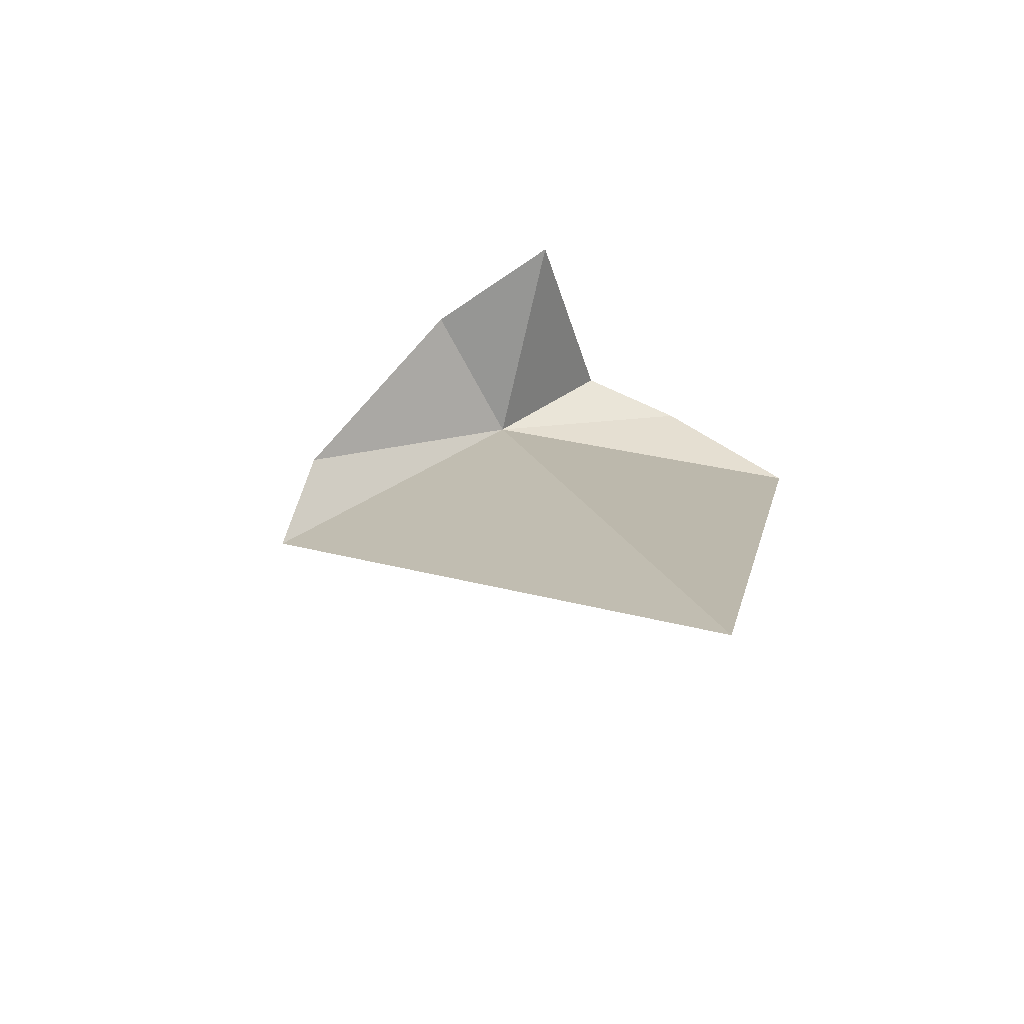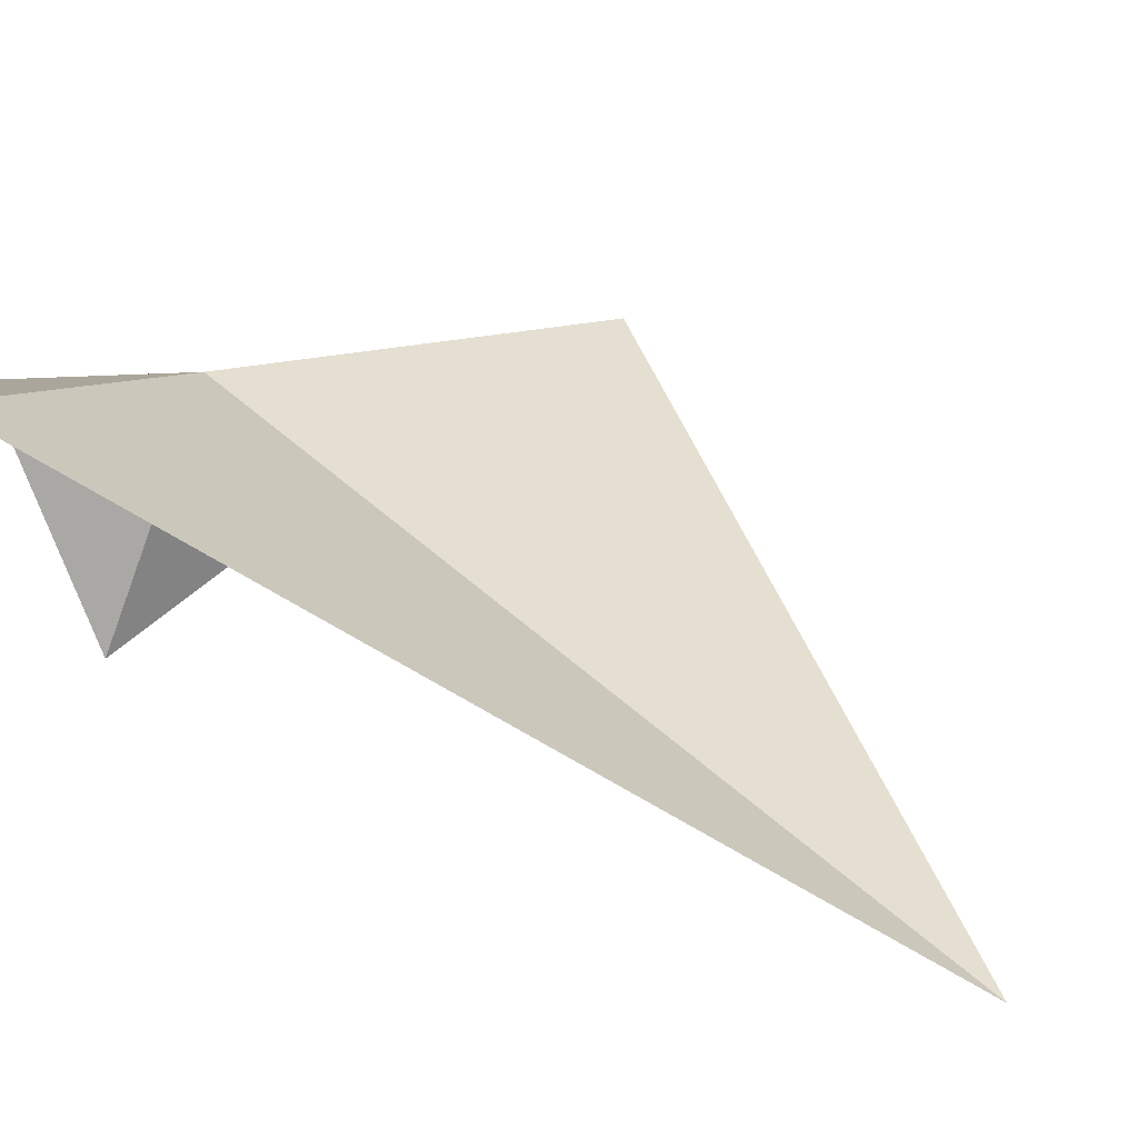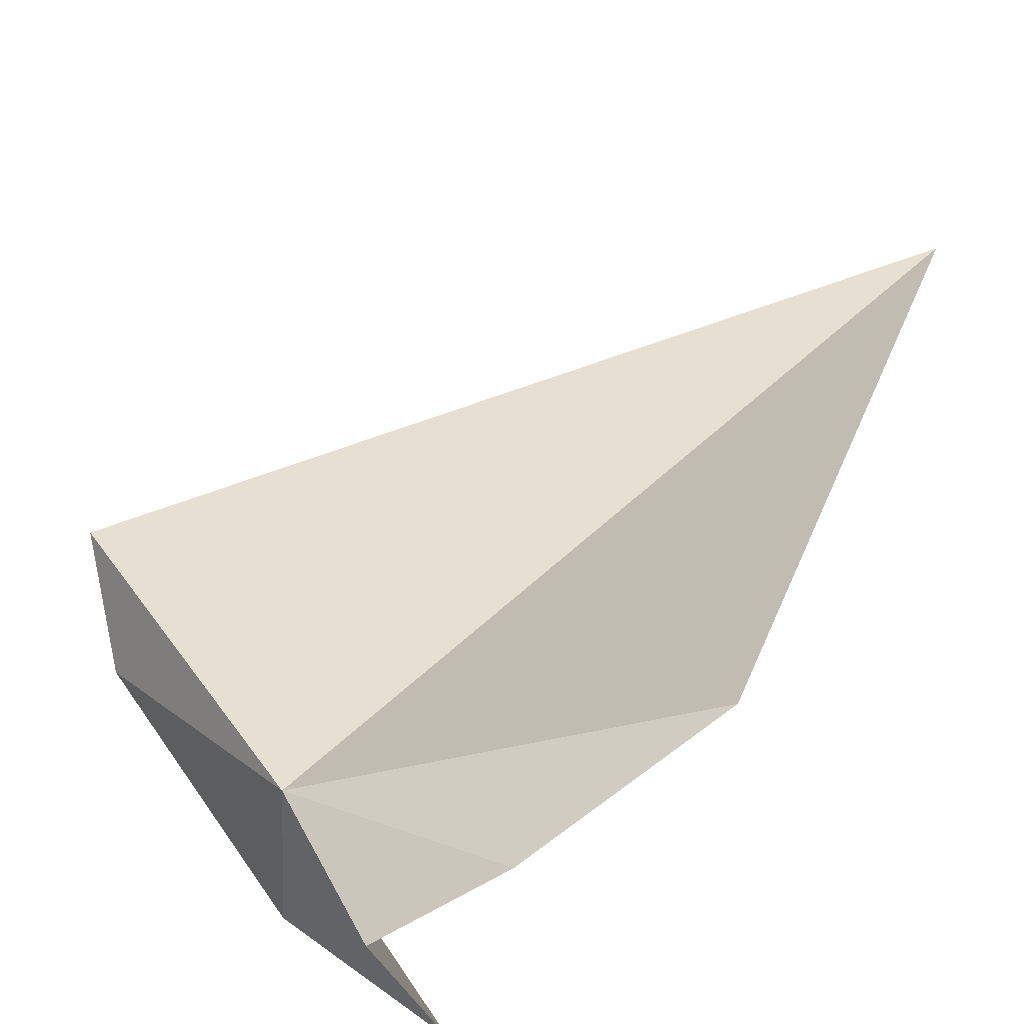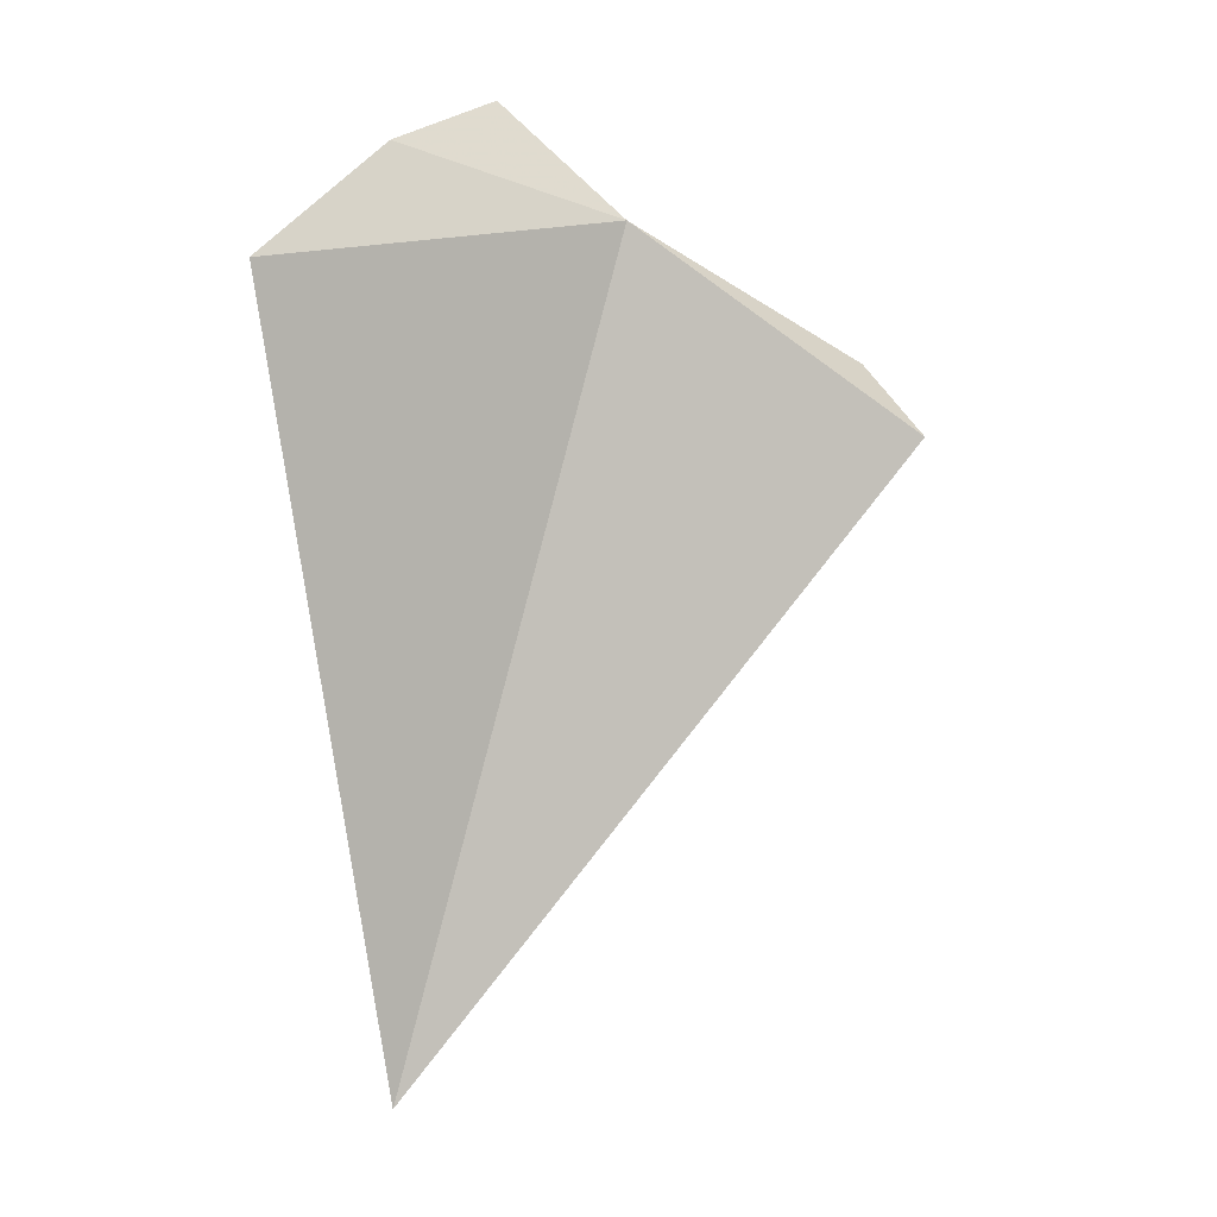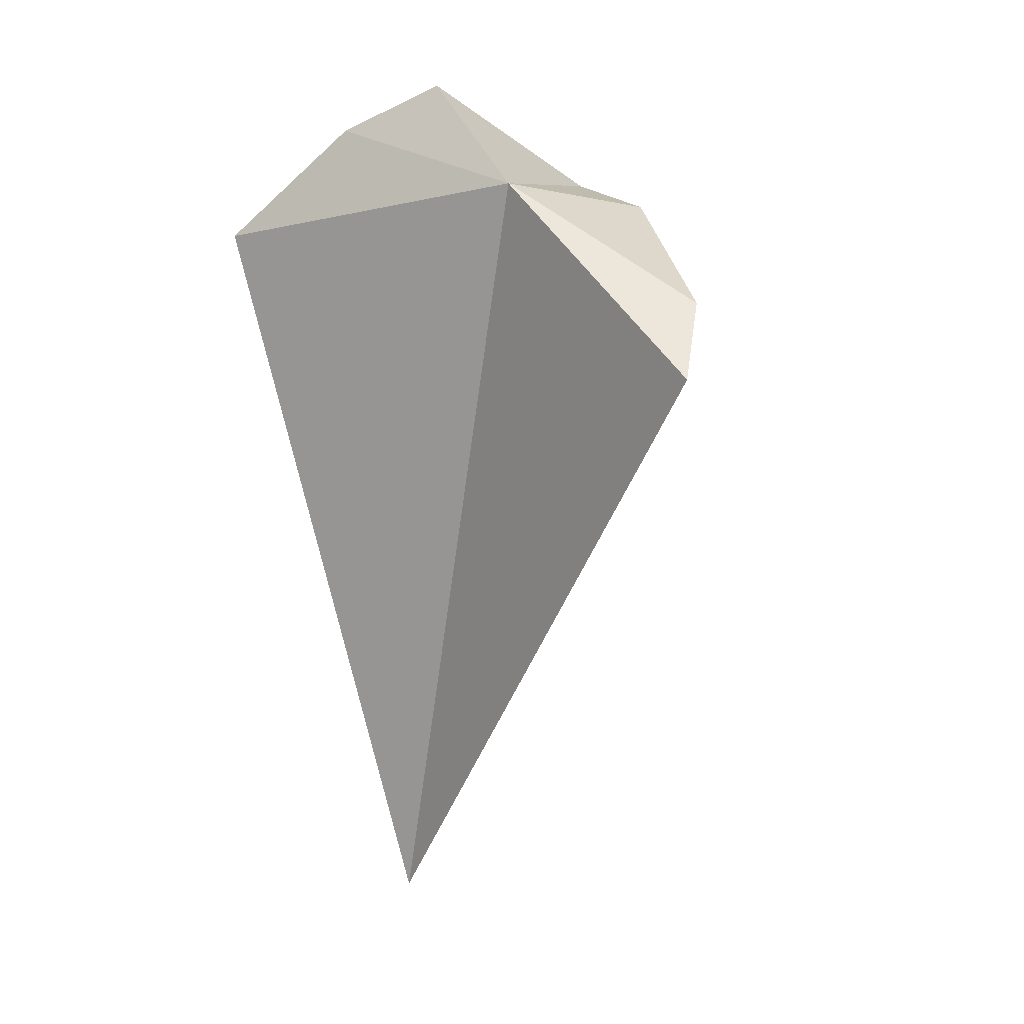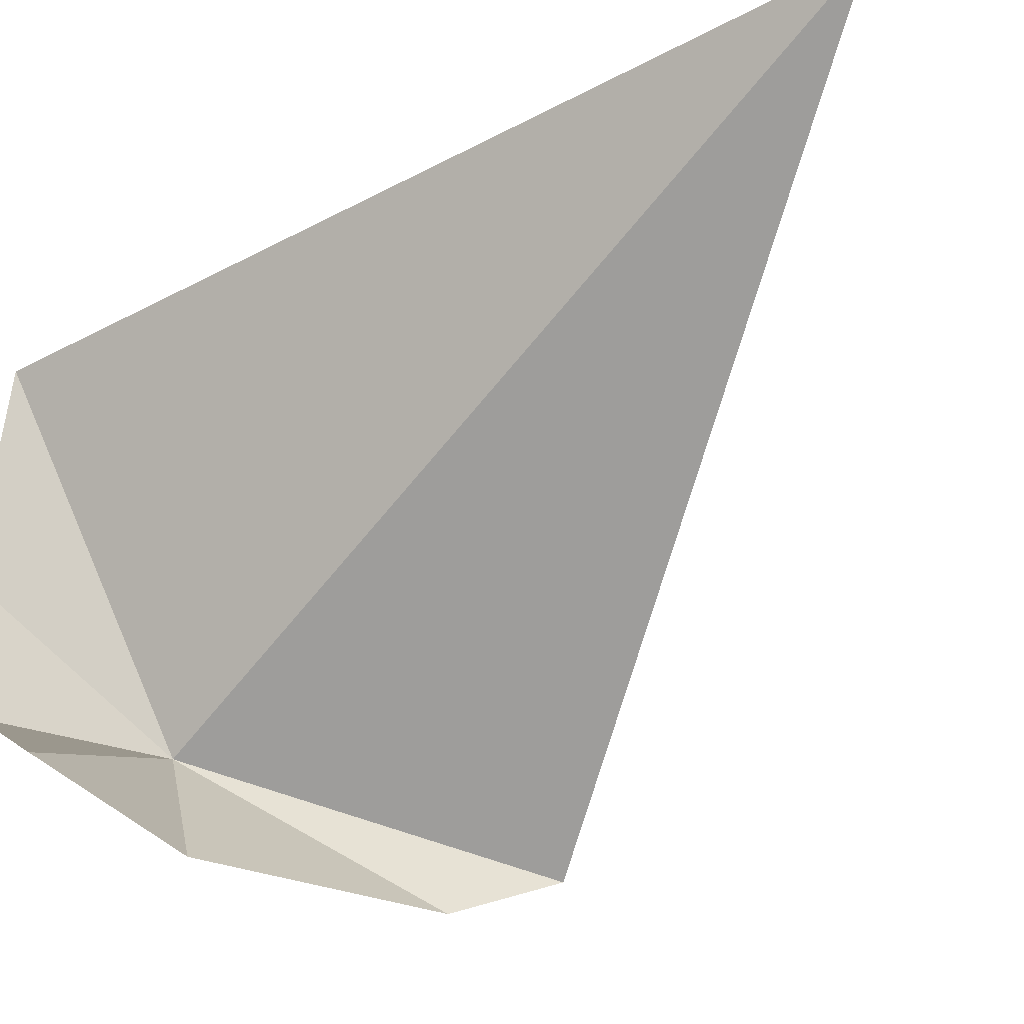
<metadata>
{"format":"obj","ext":"obj","renderer":"f3d","projection":"perspective","resolution":1024,"background":"white","views":[{"elev":-69.0,"azim":-160.2,"up":"+Y"},{"elev":37.0,"azim":-54.3,"up":"+Z"},{"elev":41.0,"azim":-156.4,"up":"+Z"},{"elev":-0.4,"azim":7.5,"up":"+Y"},{"elev":6.3,"azim":53.6,"up":"+Y"},{"elev":-69.8,"azim":-54.4,"up":"+Z"}]}
</metadata>
<code>
v 8.101 6.042 -2.267
v 5.862 8.131 -2.069
v 5.696 6.185 -6.019
v 8.481 5.627 -5.408
v 12.1 3.668 -3.782
v 13.19 2.281 -2.596
v 4.261 7.247 -0.8263
v 3.935 -9.423 -2.536
v 2.275 5.065 0.7642
f 1 3 2
f 1 4 3
f 1 5 4
f 1 6 5
f 1 2 7
f 1 9 8
f 1 8 6
f 1 7 9

</code>
